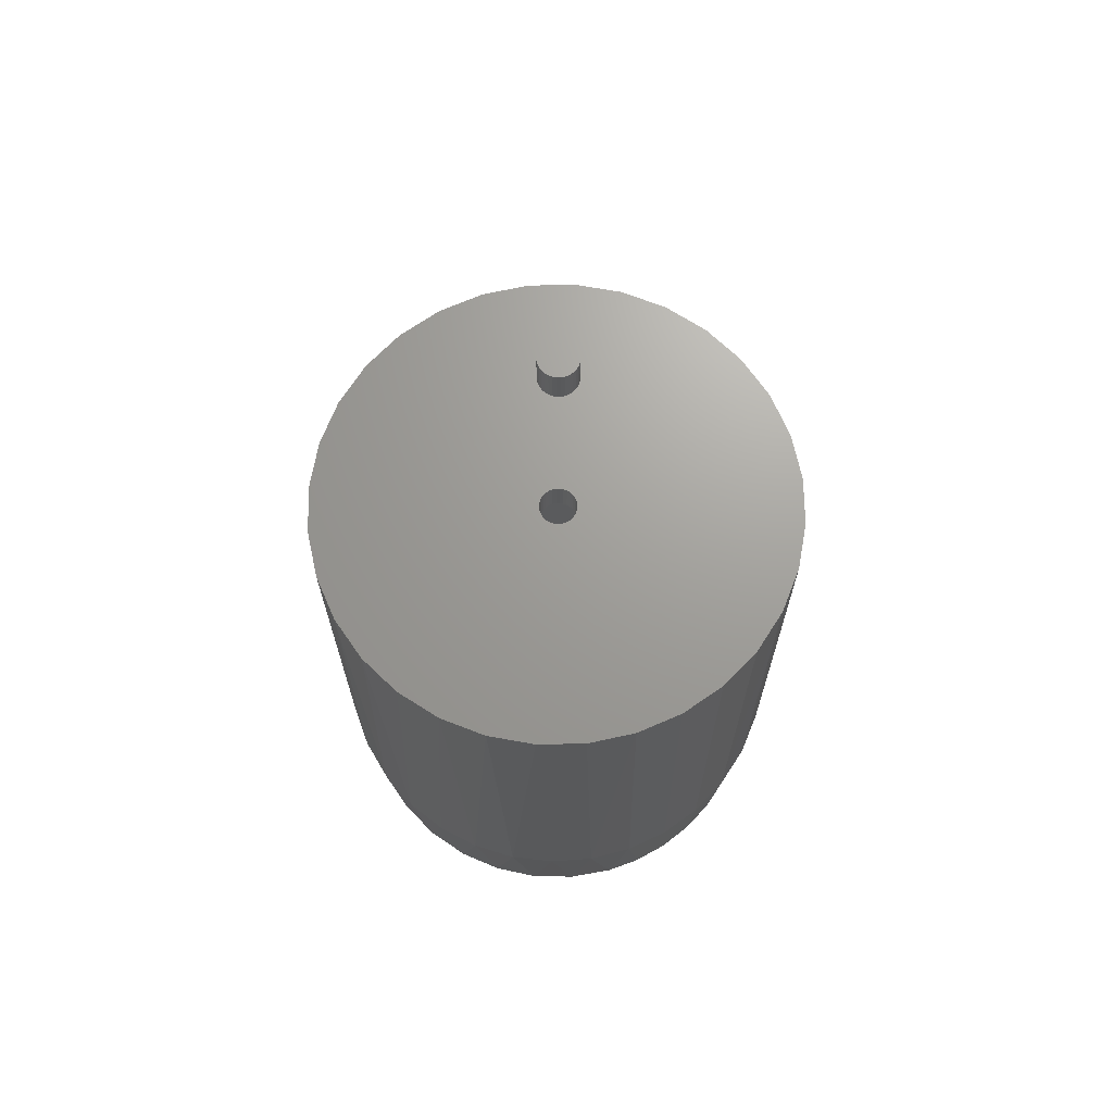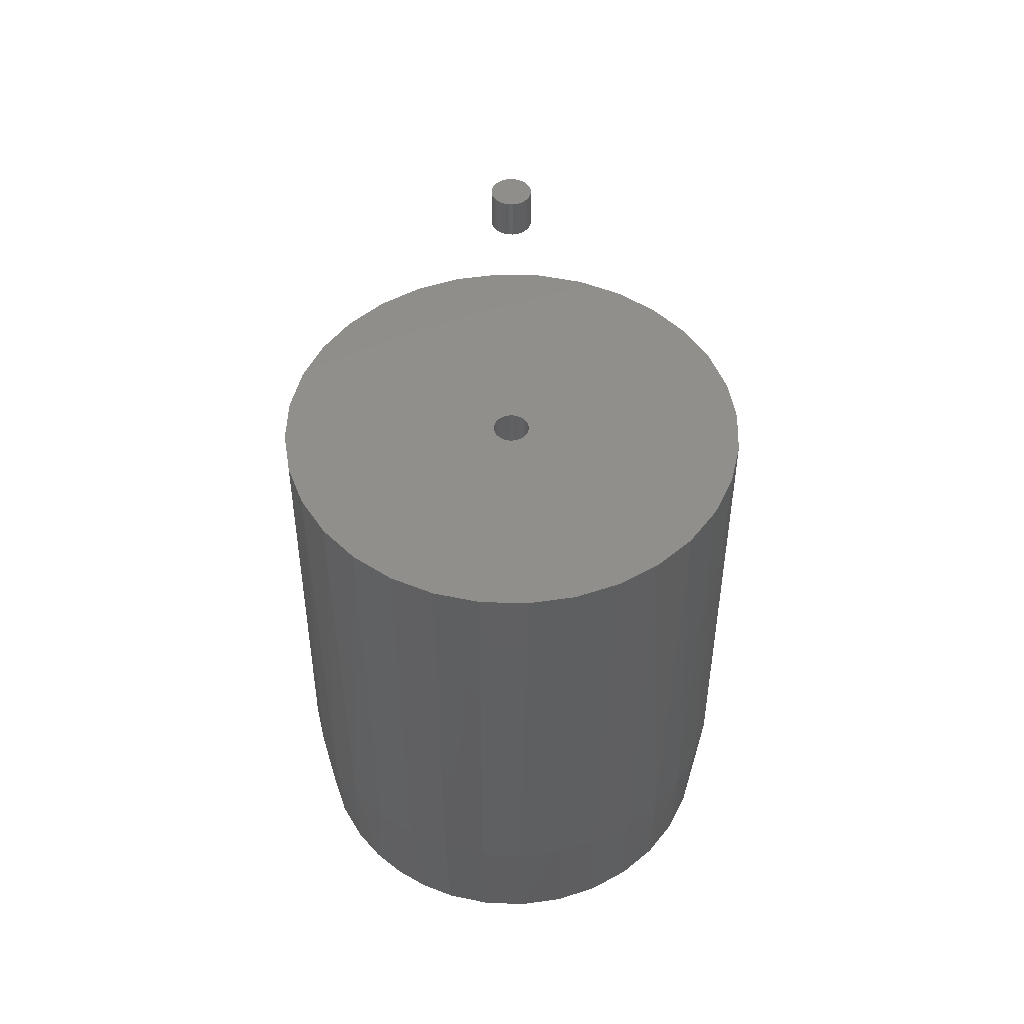
<metadata>
{"format":"stl","ext":"stl","renderer":"f3d","projection":"perspective","resolution":1024,"background":"white","views":[{"elev":68.8,"azim":-141.7,"up":"+Z"},{"elev":48.7,"azim":-71.2,"up":"+Z"}]}
</metadata>
<code>
# stl→obj: 328 verts, 648 faces
v 0.0001645 0.01579 0.4609
v -0.002916 0.01549 0.4922
v -0.002916 0.01549 0.4609
v -0.005878 0.01459 0.4922
v -0.005878 0.01459 0.4609
v -0.008608 0.01313 0.4922
v -0.008608 0.01313 0.4609
v -0.011 0.01116 0.4922
v -0.011 0.01116 0.4609
v -0.01296 0.008772 0.4922
v -0.01296 0.008772 0.4609
v -0.01442 0.006042 0.4922
v -0.01442 0.006042 0.4609
v -0.01532 0.00308 0.4922
v -0.01532 0.00308 0.4609
v -0.01562 1.934e-18 0.4922
v -0.01562 1.934e-18 0.4609
v 0.0001645 0.01579 0.4922
v 0.003245 0.01549 0.4609
v 0.003245 0.01549 0.4922
v 0.006207 0.01459 0.4609
v 0.006207 0.01459 0.4922
v 0.008937 0.01313 0.4609
v 0.008937 0.01313 0.4922
v 0.01133 0.01116 0.4609
v 0.01133 0.01116 0.4922
v 0.01329 0.008772 0.4609
v 0.01329 0.008772 0.4922
v 0.01475 0.006042 0.4609
v 0.01475 0.006042 0.4922
v 0.01565 0.00308 0.4609
v 0.01565 0.00308 0.4922
v 0.01595 -3.867e-18 0.4609
v 0.01595 0 0.4922
v 0.0001645 -0.01579 0.4609
v 0.003245 -0.01549 0.4922
v 0.003245 -0.01549 0.4609
v 0.006207 -0.01459 0.4922
v 0.006207 -0.01459 0.4609
v 0.008937 -0.01313 0.4922
v 0.008937 -0.01313 0.4609
v 0.01133 -0.01116 0.4922
v 0.01133 -0.01116 0.4609
v 0.01329 -0.008772 0.4922
v 0.01329 -0.008772 0.4609
v 0.01475 -0.006042 0.4922
v 0.01475 -0.006042 0.4609
v 0.01565 -0.00308 0.4922
v 0.01565 -0.00308 0.4609
v 0.0001645 -0.01579 0.4922
v -0.002916 -0.01549 0.4609
v -0.002916 -0.01549 0.4922
v -0.005878 -0.01459 0.4609
v -0.005878 -0.01459 0.4922
v -0.008608 -0.01313 0.4609
v -0.008608 -0.01313 0.4922
v -0.011 -0.01116 0.4609
v -0.011 -0.01116 0.4922
v -0.01296 -0.008772 0.4609
v -0.01296 -0.008772 0.4922
v -0.01442 -0.006042 0.4609
v -0.01442 -0.006042 0.4922
v -0.01532 -0.00308 0.4609
v -0.01532 -0.00308 0.4922
v -0.01562 1.934e-18 0.7344
v -0.01562 1.934e-18 0.7656
v -0.01532 0.00308 0.7344
v -0.01532 0.00308 0.7656
v -0.01442 0.006042 0.7344
v -0.01442 0.006042 0.7656
v -0.01296 0.008772 0.7344
v -0.01296 0.008772 0.7656
v -0.011 0.01116 0.7344
v -0.011 0.01116 0.7656
v -0.008608 0.01313 0.7344
v -0.008608 0.01313 0.7656
v -0.005878 0.01459 0.7344
v -0.005878 0.01459 0.7656
v -0.002916 0.01549 0.7344
v -0.002916 0.01549 0.7656
v 0.0001645 0.01579 0.7344
v 0.0001645 0.01579 0.7656
v 0.003245 0.01549 0.7344
v 0.003245 0.01549 0.7656
v 0.006207 0.01459 0.7344
v 0.006207 0.01459 0.7656
v 0.008937 0.01313 0.7344
v 0.008937 0.01313 0.7656
v 0.01133 0.01116 0.7344
v 0.01133 0.01116 0.7656
v 0.01329 0.008772 0.7344
v 0.01329 0.008772 0.7656
v 0.01475 0.006042 0.7344
v 0.01475 0.006042 0.7656
v 0.01565 0.00308 0.7344
v 0.01565 0.00308 0.7656
v 0.01595 0 0.7344
v 0.01595 0 0.7656
v 0.01565 -0.00308 0.7344
v 0.01565 -0.00308 0.7656
v 0.01475 -0.006042 0.7344
v 0.01475 -0.006042 0.7656
v 0.01329 -0.008772 0.7344
v 0.01329 -0.008772 0.7656
v 0.01133 -0.01116 0.7344
v 0.01133 -0.01116 0.7656
v 0.008937 -0.01313 0.7344
v 0.008937 -0.01313 0.7656
v 0.006207 -0.01459 0.7344
v 0.006207 -0.01459 0.7656
v 0.003245 -0.01549 0.7344
v 0.003245 -0.01549 0.7656
v 0.0001645 -0.01579 0.7344
v 0.0001645 -0.01579 0.7656
v -0.002916 -0.01549 0.7344
v -0.002916 -0.01549 0.7656
v -0.005878 -0.01459 0.7344
v -0.005878 -0.01459 0.7656
v -0.008608 -0.01313 0.7344
v -0.008608 -0.01313 0.7656
v -0.011 -0.01116 0.7344
v -0.011 -0.01116 0.7656
v -0.01296 -0.008772 0.7344
v -0.01296 -0.008772 0.7656
v -0.01442 -0.006042 0.7344
v -0.01442 -0.006042 0.7656
v -0.01532 -0.00308 0.7344
v -0.01532 -0.00308 0.7656
v 0.2071 0 0.4922
v -0.2031 1.162e-16 0.4922
v -0.1992 -0.04001 0.4922
v -0.1992 0.04001 0.4922
v 0.2031 0.04001 0.4922
v 0.1915 0.07849 0.4922
v 0.1725 0.1139 0.4922
v 0.147 0.145 0.4922
v 0.1159 0.1705 0.4922
v 0.08046 0.1895 0.4922
v 0.04199 0.2012 0.4922
v 0.001974 0.2051 0.4922
v -0.03804 0.2012 0.4922
v -0.07651 0.1895 0.4922
v -0.112 0.1705 0.4922
v -0.1431 0.145 0.4922
v -0.1686 0.1139 0.4922
v -0.1875 0.07849 0.4922
v -0.1875 -0.07849 0.4922
v -0.1686 -0.1139 0.4922
v -0.1431 -0.145 0.4922
v -0.112 -0.1705 0.4922
v -0.07651 -0.1895 0.4922
v -0.03804 -0.2012 0.4922
v 0.001974 -0.2051 0.4922
v 0.04199 -0.2012 0.4922
v 0.08046 -0.1895 0.4922
v 0.1159 -0.1705 0.4922
v 0.147 -0.145 0.4922
v 0.1725 -0.1139 0.4922
v 0.1915 -0.07849 0.4922
v 0.2031 -0.04001 0.4922
v -0.1893 0.07409 0.0931
v -0.1724 0.108 0.0931
v -0.1496 0.1382 0.0931
v -0.1216 0.1637 0.0931
v -0.08945 0.1836 0.0931
v -0.05416 0.1973 0.0931
v -0.01695 0.2042 0.0931
v 0.0209 0.2042 0.0931
v 0.0581 0.1973 0.0931
v 0.09339 0.1836 0.0931
v 0.1256 0.1637 0.0931
v 0.1535 0.1382 0.0931
v 0.1764 0.108 0.0931
v 0.1932 0.07409 0.0931
v -0.2031 5.964e-07 0.0931
v -0.1996 0.03769 0.0931
v 0.2071 0 0.0931
v 0.2036 0.03769 0.0931
v 0.1932 -0.07409 0.0931
v 0.1764 -0.108 0.0931
v 0.1535 -0.1382 0.0931
v 0.1256 -0.1637 0.0931
v 0.09339 -0.1836 0.0931
v 0.0581 -0.1973 0.0931
v 0.0209 -0.2042 0.0931
v -0.01695 -0.2042 0.0931
v -0.05415 -0.1973 0.0931
v -0.08945 -0.1836 0.0931
v -0.1216 -0.1637 0.0931
v -0.1496 -0.1382 0.0931
v -0.1724 -0.108 0.0931
v -0.1893 -0.07409 0.0931
v 0.2036 -0.03769 0.0931
v -0.1996 -0.03769 0.0931
v -0.1904 -0.03794 -0.01562
v -0.1794 -0.07436 -0.01562
v -0.1618 -0.1079 -0.01562
v -0.138 -0.1373 -0.01562
v -0.1092 -0.1615 -0.01562
v -0.07623 -0.1798 -0.01562
v -0.04043 -0.1914 -0.01562
v -0.003051 -0.196 -0.01562
v 0.03455 -0.1933 -0.01562
v 0.07103 -0.1835 -0.01562
v 0.105 -0.1668 -0.01562
v 0.1353 -0.1437 -0.01562
v 0.1606 -0.1152 -0.01562
v 0.1766 -0.089 -0.01562
v 0.1884 -0.06058 -0.01562
v -0.1941 -1.695e-06 -0.01562
v 0.198 -1.64e-14 -0.01562
v 0.1956 -0.03067 -0.01562
v 0.1943 0.03794 -0.01562
v 0.1834 0.07436 -0.01562
v 0.1657 0.1079 -0.01562
v 0.142 0.1373 -0.01562
v 0.1131 0.1615 -0.01562
v 0.08017 0.1798 -0.01562
v 0.04437 0.1914 -0.01562
v 0.006997 0.196 -0.01562
v -0.03061 0.1933 -0.01562
v -0.06708 0.1835 -0.01562
v -0.1011 0.1668 -0.01562
v -0.1313 0.1437 -0.01562
v -0.1566 0.1152 -0.01562
v -0.1727 0.089 -0.01562
v -0.1845 0.06058 -0.01562
v -0.1917 0.03067 -0.01562
v 0.1758 0 0.4609
v -0.1719 9.849e-17 0.4609
v -0.1685 -0.03392 0.4609
v -0.1685 0.03392 0.4609
v -0.1586 0.06653 0.4609
v -0.1426 0.09659 0.4609
v -0.121 0.1229 0.4609
v -0.09461 0.1445 0.4609
v -0.06456 0.1606 0.4609
v -0.03194 0.1705 0.4609
v 0.001974 0.1738 0.4609
v 0.03589 0.1705 0.4609
v 0.0685 0.1606 0.4609
v 0.09856 0.1445 0.4609
v 0.1249 0.1229 0.4609
v 0.1465 0.09659 0.4609
v 0.1626 0.06653 0.4609
v 0.1725 0.03392 0.4609
v 0.1725 -0.03392 0.4609
v 0.1626 -0.06653 0.4609
v 0.1465 -0.09659 0.4609
v 0.1249 -0.1229 0.4609
v 0.09856 -0.1445 0.4609
v 0.0685 -0.1606 0.4609
v 0.03589 -0.1705 0.4609
v 0.001974 -0.1738 0.4609
v -0.03194 -0.1705 0.4609
v -0.06456 -0.1606 0.4609
v -0.09461 -0.1445 0.4609
v -0.121 -0.1229 0.4609
v -0.1426 -0.09659 0.4609
v -0.1586 -0.06653 0.4609
v -0.1601 0.0628 0.0944
v -0.1458 0.09152 0.0944
v -0.1265 0.1171 0.0944
v -0.1028 0.1387 0.0944
v -0.07552 0.1556 0.0944
v -0.0456 0.1672 0.0944
v -0.01407 0.1731 0.0944
v 0.01801 0.1731 0.0944
v 0.04955 0.1672 0.0944
v 0.07946 0.1556 0.0944
v 0.1067 0.1387 0.0944
v 0.1304 0.1171 0.0944
v 0.1498 0.09152 0.0944
v 0.1641 0.0628 0.0944
v -0.1689 0.03194 0.0944
v -0.1719 5.055e-07 0.0944
v 0.1729 0.03194 0.0944
v 0.1758 0 0.0944
v 0.1641 -0.0628 0.0944
v 0.1498 -0.09152 0.0944
v 0.1304 -0.1171 0.0944
v 0.1067 -0.1387 0.0944
v 0.07946 -0.1556 0.0944
v 0.04955 -0.1672 0.0944
v 0.01801 -0.1731 0.0944
v -0.01407 -0.1731 0.0944
v -0.0456 -0.1672 0.0944
v -0.07552 -0.1556 0.0944
v -0.1028 -0.1387 0.0944
v -0.1265 -0.1171 0.0944
v -0.1458 -0.09152 0.0944
v -0.1601 -0.0628 0.0944
v 0.1729 -0.03194 0.0944
v -0.1689 -0.03194 0.0944
v -0.1528 -0.06345 0.01562
v -0.1622 -0.03238 0.01562
v -0.1377 -0.09205 0.01562
v -0.1175 -0.1171 0.01562
v -0.09286 -0.1378 0.01562
v -0.06476 -0.1534 0.01562
v -0.03421 -0.1633 0.01562
v -0.002314 -0.1672 0.01562
v 0.02978 -0.165 0.01562
v 0.0609 -0.1566 0.01562
v 0.08991 -0.1423 0.01562
v 0.1157 -0.1227 0.01562
v 0.1373 -0.09833 0.01562
v 0.151 -0.07595 0.01562
v 0.1611 -0.05169 0.01562
v -0.1653 -1.447e-06 0.01562
v 0.1672 -0.02617 0.01562
v 0.1693 1.638e-14 0.01562
v 0.1568 0.06345 0.01562
v 0.1661 0.03238 0.01562
v 0.1417 0.09205 0.01562
v 0.1214 0.1171 0.01562
v 0.09681 0.1378 0.01562
v 0.0687 0.1534 0.01562
v 0.03815 0.1633 0.01562
v 0.006261 0.1672 0.01562
v -0.02583 0.165 0.01562
v -0.05695 0.1566 0.01562
v -0.08597 0.1423 0.01562
v -0.1118 0.1227 0.01562
v -0.1334 0.09833 0.01562
v -0.1471 0.07594 0.01562
v -0.1571 0.05169 0.01562
v -0.1633 0.02617 0.01562
f 1 2 3
f 3 2 4
f 3 4 5
f 5 4 6
f 5 6 7
f 7 6 8
f 7 8 9
f 9 8 10
f 9 10 11
f 11 10 12
f 11 12 13
f 13 12 14
f 13 14 15
f 15 14 16
f 15 16 17
f 2 1 18
f 18 1 19
f 18 19 20
f 20 19 21
f 20 21 22
f 22 21 23
f 22 23 24
f 24 23 25
f 24 25 26
f 26 25 27
f 26 27 28
f 28 27 29
f 28 29 30
f 30 29 31
f 30 31 32
f 32 31 33
f 32 33 34
f 35 36 37
f 37 36 38
f 37 38 39
f 39 38 40
f 39 40 41
f 41 40 42
f 41 42 43
f 43 42 44
f 43 44 45
f 45 44 46
f 45 46 47
f 47 46 48
f 47 48 49
f 49 48 34
f 49 34 33
f 36 35 50
f 50 35 51
f 50 51 52
f 52 51 53
f 52 53 54
f 54 53 55
f 54 55 56
f 56 55 57
f 56 57 58
f 58 57 59
f 58 59 60
f 60 59 61
f 60 61 62
f 62 61 63
f 62 63 64
f 64 63 17
f 64 17 16
f 65 66 67
f 67 66 68
f 67 68 69
f 69 68 70
f 69 70 71
f 71 70 72
f 71 72 73
f 73 72 74
f 73 74 75
f 75 74 76
f 75 76 77
f 77 76 78
f 77 78 79
f 79 78 80
f 79 80 81
f 81 80 82
f 81 82 83
f 83 82 84
f 83 84 85
f 85 84 86
f 85 86 87
f 87 86 88
f 87 88 89
f 89 88 90
f 89 90 91
f 91 90 92
f 91 92 93
f 93 92 94
f 93 94 95
f 95 94 96
f 95 96 97
f 97 96 98
f 97 98 99
f 99 98 100
f 99 100 101
f 101 100 102
f 101 102 103
f 103 102 104
f 103 104 105
f 105 104 106
f 105 106 107
f 107 106 108
f 107 108 109
f 109 108 110
f 109 110 111
f 111 110 112
f 111 112 113
f 113 112 114
f 113 114 115
f 115 114 116
f 115 116 117
f 117 116 118
f 117 118 119
f 119 118 120
f 119 120 121
f 121 120 122
f 121 122 123
f 123 122 124
f 123 124 125
f 125 124 126
f 125 126 127
f 127 126 128
f 127 128 65
f 65 128 66
f 129 34 48
f 130 131 64
f 130 64 16
f 130 16 14
f 132 130 14
f 132 14 12
f 132 12 10
f 132 10 8
f 132 8 6
f 132 6 4
f 132 4 2
f 132 2 18
f 18 133 134
f 18 134 135
f 18 135 136
f 18 136 137
f 18 137 138
f 18 138 139
f 18 139 140
f 18 140 141
f 18 141 142
f 18 142 143
f 18 143 144
f 18 144 145
f 18 145 146
f 18 146 132
f 50 131 147
f 50 147 148
f 50 148 149
f 50 149 150
f 50 150 151
f 50 151 152
f 50 152 153
f 50 153 154
f 50 154 155
f 50 155 156
f 50 156 157
f 50 157 158
f 50 158 159
f 50 159 160
f 131 50 52
f 131 52 54
f 131 54 56
f 131 56 58
f 131 58 60
f 131 60 62
f 131 62 64
f 133 18 20
f 133 20 22
f 133 22 24
f 133 24 26
f 133 26 28
f 133 28 30
f 133 30 32
f 133 32 34
f 133 34 129
f 160 129 48
f 160 48 46
f 160 46 44
f 160 44 42
f 160 42 40
f 160 40 38
f 160 38 36
f 160 36 50
f 89 73 87
f 71 73 89
f 91 71 89
f 69 71 91
f 93 69 91
f 103 123 101
f 121 123 103
f 105 121 103
f 119 121 105
f 107 119 105
f 107 117 119
f 115 117 107
f 109 115 107
f 109 113 115
f 111 113 109
f 75 77 79
f 75 79 81
f 75 81 83
f 75 83 85
f 75 85 87
f 75 87 73
f 123 125 101
f 101 125 127
f 101 127 99
f 99 127 65
f 99 65 97
f 97 65 67
f 97 67 95
f 95 67 69
f 95 69 93
f 88 74 90
f 90 74 72
f 90 72 92
f 92 72 70
f 92 70 94
f 102 124 104
f 104 124 122
f 104 122 106
f 106 122 120
f 106 120 108
f 120 118 108
f 108 118 116
f 108 116 110
f 116 114 110
f 110 114 112
f 76 74 88
f 76 88 86
f 76 86 84
f 76 84 82
f 76 82 80
f 76 80 78
f 94 70 96
f 96 70 68
f 96 68 98
f 98 68 66
f 98 66 100
f 100 66 128
f 100 128 102
f 102 128 126
f 102 126 124
f 132 146 161
f 162 161 146
f 146 145 162
f 163 162 145
f 145 144 163
f 164 163 144
f 144 143 164
f 165 164 143
f 143 142 165
f 166 165 142
f 142 141 166
f 167 166 141
f 141 140 167
f 167 140 168
f 168 140 139
f 168 139 169
f 169 139 138
f 169 138 170
f 170 138 137
f 170 137 171
f 171 137 136
f 171 136 172
f 172 136 135
f 172 135 173
f 173 135 134
f 173 134 174
f 174 134 133
f 175 130 176
f 176 130 132
f 176 132 161
f 129 177 133
f 133 177 178
f 133 178 174
f 160 159 179
f 180 179 159
f 159 158 180
f 181 180 158
f 158 157 181
f 182 181 157
f 157 156 182
f 183 182 156
f 156 155 183
f 184 183 155
f 155 154 184
f 185 184 154
f 154 153 185
f 186 185 153
f 153 152 186
f 186 152 187
f 187 152 151
f 187 151 188
f 188 151 150
f 188 150 189
f 189 150 149
f 189 149 190
f 190 149 148
f 190 148 191
f 191 148 147
f 191 147 192
f 192 147 131
f 177 129 193
f 193 129 160
f 193 160 179
f 130 175 131
f 131 175 194
f 131 194 192
f 195 196 192
f 191 196 197
f 191 192 196
f 190 197 198
f 190 191 197
f 189 198 199
f 189 190 198
f 188 199 200
f 188 189 199
f 187 200 201
f 187 188 200
f 186 201 202
f 186 187 201
f 185 202 203
f 185 186 202
f 184 203 204
f 184 185 203
f 183 204 205
f 183 184 204
f 182 205 206
f 182 183 205
f 181 206 207
f 181 182 206
f 180 207 208
f 180 181 207
f 208 209 179
f 179 180 208
f 193 179 209
f 175 210 194
f 194 210 195
f 194 195 192
f 211 177 212
f 212 177 193
f 212 193 209
f 213 214 174
f 173 214 215
f 173 174 214
f 172 215 216
f 172 173 215
f 171 216 217
f 171 172 216
f 170 217 218
f 170 171 217
f 169 218 219
f 169 170 218
f 168 219 220
f 168 169 219
f 167 220 221
f 167 168 220
f 166 221 222
f 166 167 221
f 165 222 223
f 165 166 222
f 164 223 224
f 164 165 223
f 163 224 225
f 163 164 224
f 162 225 226
f 162 163 225
f 226 227 161
f 161 162 226
f 176 161 227
f 210 175 228
f 228 175 176
f 228 176 227
f 177 211 178
f 178 211 213
f 178 213 174
f 220 219 221
f 222 221 219
f 218 222 219
f 203 201 204
f 202 201 203
f 227 226 214
f 214 226 225
f 214 225 215
f 215 225 224
f 215 224 216
f 216 224 223
f 216 223 217
f 217 223 222
f 217 222 218
f 207 197 208
f 208 197 196
f 208 196 209
f 209 196 195
f 209 195 212
f 212 195 210
f 212 210 211
f 211 210 228
f 211 228 213
f 213 228 227
f 213 227 214
f 201 200 204
f 204 200 199
f 204 199 205
f 205 199 198
f 205 198 206
f 206 198 197
f 206 197 207
f 49 33 229
f 230 15 17
f 230 17 63
f 230 63 231
f 232 1 3
f 232 3 5
f 232 5 7
f 232 7 9
f 232 9 11
f 232 11 13
f 232 13 15
f 232 15 230
f 1 232 233
f 1 233 234
f 1 234 235
f 1 235 236
f 1 236 237
f 1 237 238
f 1 238 239
f 1 239 240
f 1 240 241
f 1 241 242
f 1 242 243
f 1 243 244
f 1 244 245
f 1 245 246
f 35 247 248
f 35 248 249
f 35 249 250
f 35 250 251
f 35 251 252
f 35 252 253
f 35 253 254
f 35 254 255
f 35 255 256
f 35 256 257
f 35 257 258
f 35 258 259
f 35 259 260
f 35 260 231
f 231 63 61
f 231 61 59
f 231 59 57
f 231 57 55
f 231 55 53
f 231 53 51
f 231 51 35
f 246 229 33
f 246 33 31
f 246 31 29
f 246 29 27
f 246 27 25
f 246 25 23
f 246 23 21
f 246 21 19
f 246 19 1
f 247 35 37
f 247 37 39
f 247 39 41
f 247 41 43
f 247 43 45
f 247 45 47
f 247 47 49
f 247 49 229
f 261 233 232
f 233 261 262
f 262 234 233
f 234 262 263
f 263 235 234
f 235 263 264
f 264 236 235
f 236 264 265
f 265 237 236
f 237 265 266
f 266 238 237
f 238 266 267
f 267 239 238
f 268 239 267
f 240 239 268
f 269 240 268
f 241 240 269
f 270 241 269
f 242 241 270
f 271 242 270
f 243 242 271
f 272 243 271
f 244 243 272
f 273 244 272
f 245 244 273
f 274 245 273
f 246 245 274
f 261 232 275
f 275 232 230
f 275 230 276
f 274 277 246
f 246 277 278
f 246 278 229
f 279 248 247
f 248 279 280
f 280 249 248
f 249 280 281
f 281 250 249
f 250 281 282
f 282 251 250
f 251 282 283
f 283 252 251
f 252 283 284
f 284 253 252
f 253 284 285
f 285 254 253
f 254 285 286
f 286 255 254
f 287 255 286
f 256 255 287
f 288 256 287
f 257 256 288
f 289 257 288
f 258 257 289
f 290 258 289
f 259 258 290
f 291 259 290
f 260 259 291
f 292 260 291
f 231 260 292
f 279 247 293
f 293 247 229
f 293 229 278
f 292 294 231
f 231 294 276
f 231 276 230
f 292 295 296
f 297 295 291
f 295 292 291
f 298 297 290
f 297 291 290
f 299 298 289
f 298 290 289
f 300 299 288
f 299 289 288
f 301 300 287
f 300 288 287
f 302 301 286
f 301 287 286
f 303 302 285
f 302 286 285
f 304 303 284
f 303 285 284
f 305 304 283
f 304 284 283
f 306 305 282
f 305 283 282
f 307 306 281
f 306 282 281
f 308 307 280
f 307 281 280
f 279 309 308
f 308 280 279
f 309 279 293
f 292 296 294
f 294 296 310
f 294 310 276
f 309 293 311
f 311 293 278
f 311 278 312
f 274 313 314
f 315 313 273
f 313 274 273
f 316 315 272
f 315 273 272
f 317 316 271
f 316 272 271
f 318 317 270
f 317 271 270
f 319 318 269
f 318 270 269
f 320 319 268
f 319 269 268
f 321 320 267
f 320 268 267
f 322 321 266
f 321 267 266
f 323 322 265
f 322 266 265
f 324 323 264
f 323 265 264
f 325 324 263
f 324 264 263
f 326 325 262
f 325 263 262
f 261 327 326
f 326 262 261
f 327 261 275
f 327 275 328
f 328 275 276
f 328 276 310
f 274 314 277
f 277 314 312
f 277 312 278
f 321 319 320
f 319 321 322
f 319 322 318
f 304 301 303
f 303 301 302
f 318 322 317
f 317 322 323
f 317 323 316
f 316 323 324
f 316 324 315
f 315 324 325
f 315 325 313
f 313 325 326
f 313 326 327
f 313 327 314
f 314 327 328
f 314 328 312
f 312 328 310
f 312 310 311
f 311 310 296
f 311 296 309
f 309 296 295
f 309 295 308
f 308 295 297
f 308 297 307
f 307 297 306
f 306 297 298
f 306 298 305
f 305 298 299
f 305 299 304
f 304 299 300
f 304 300 301

</code>
